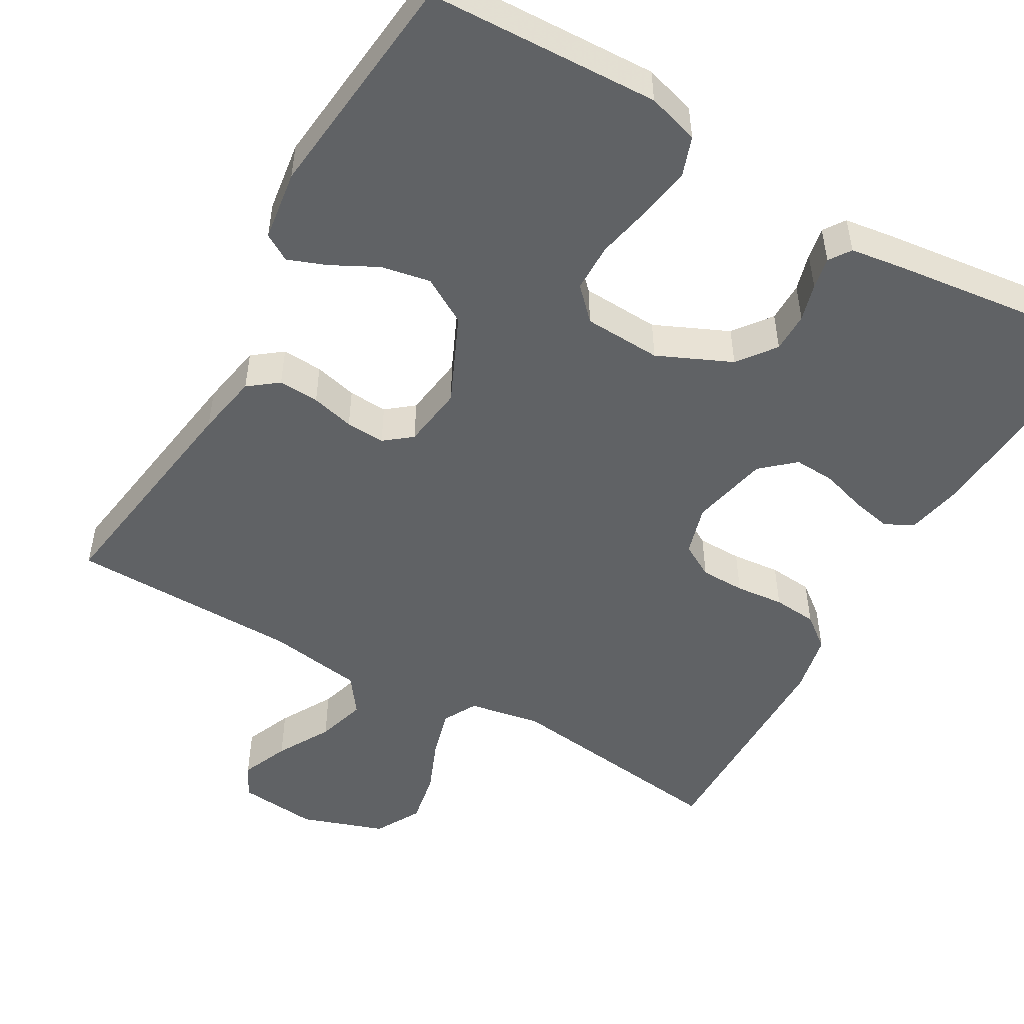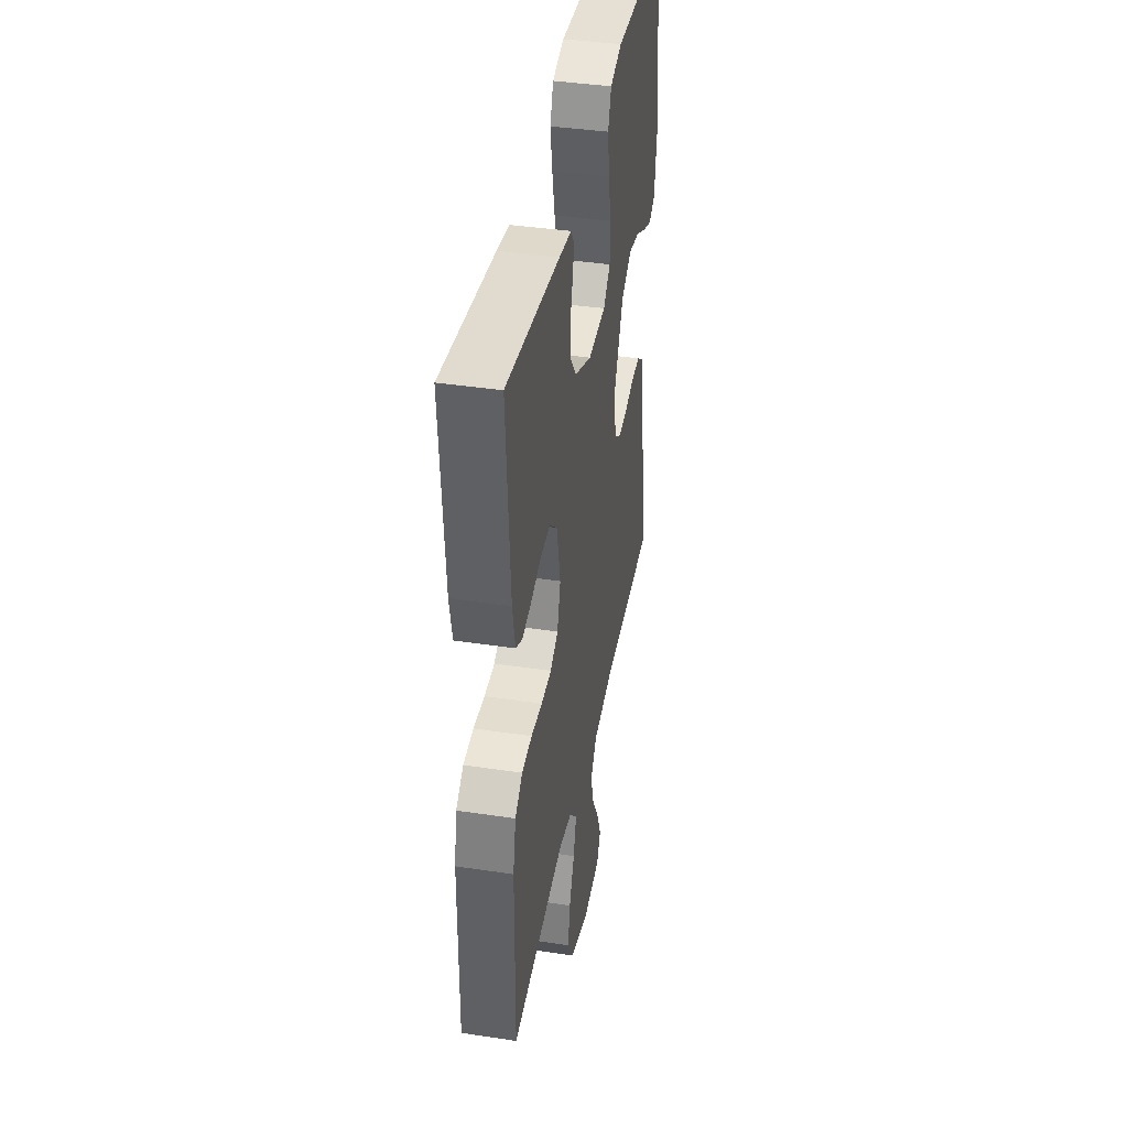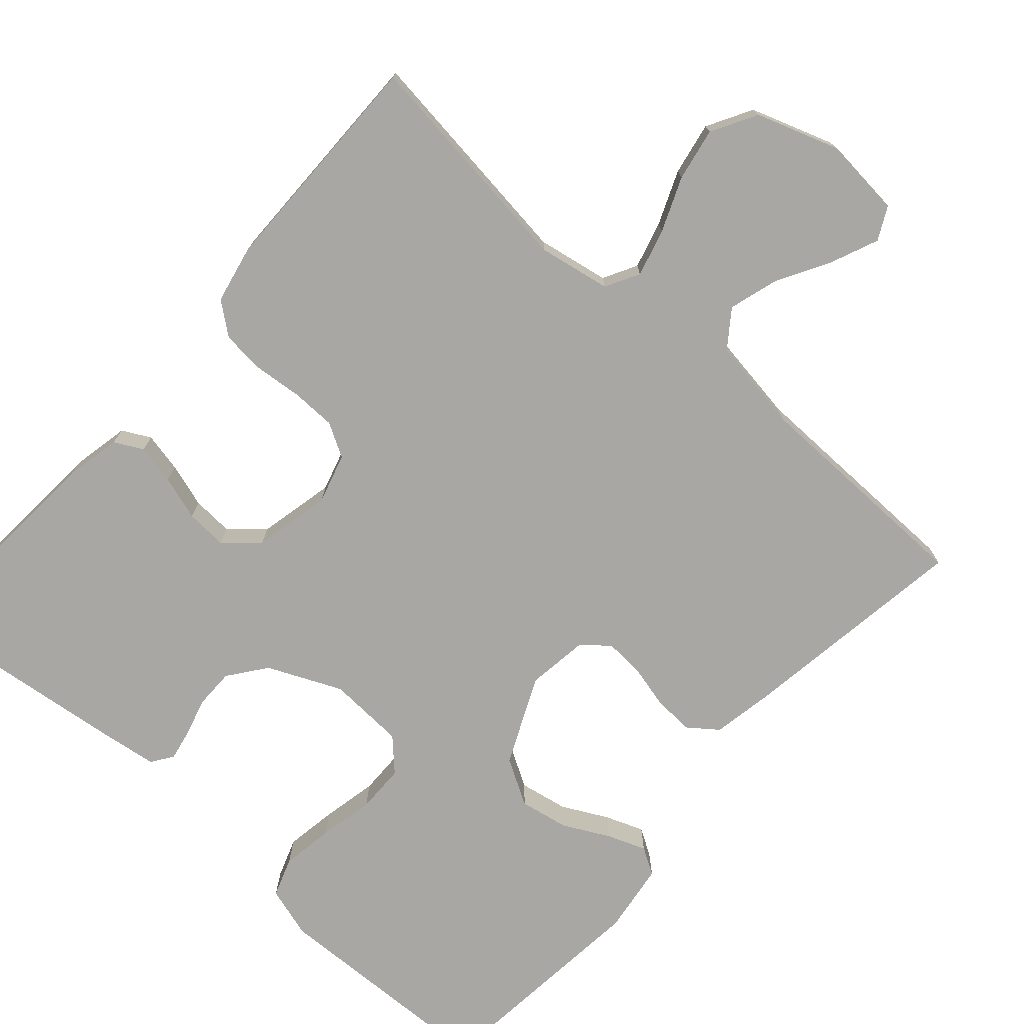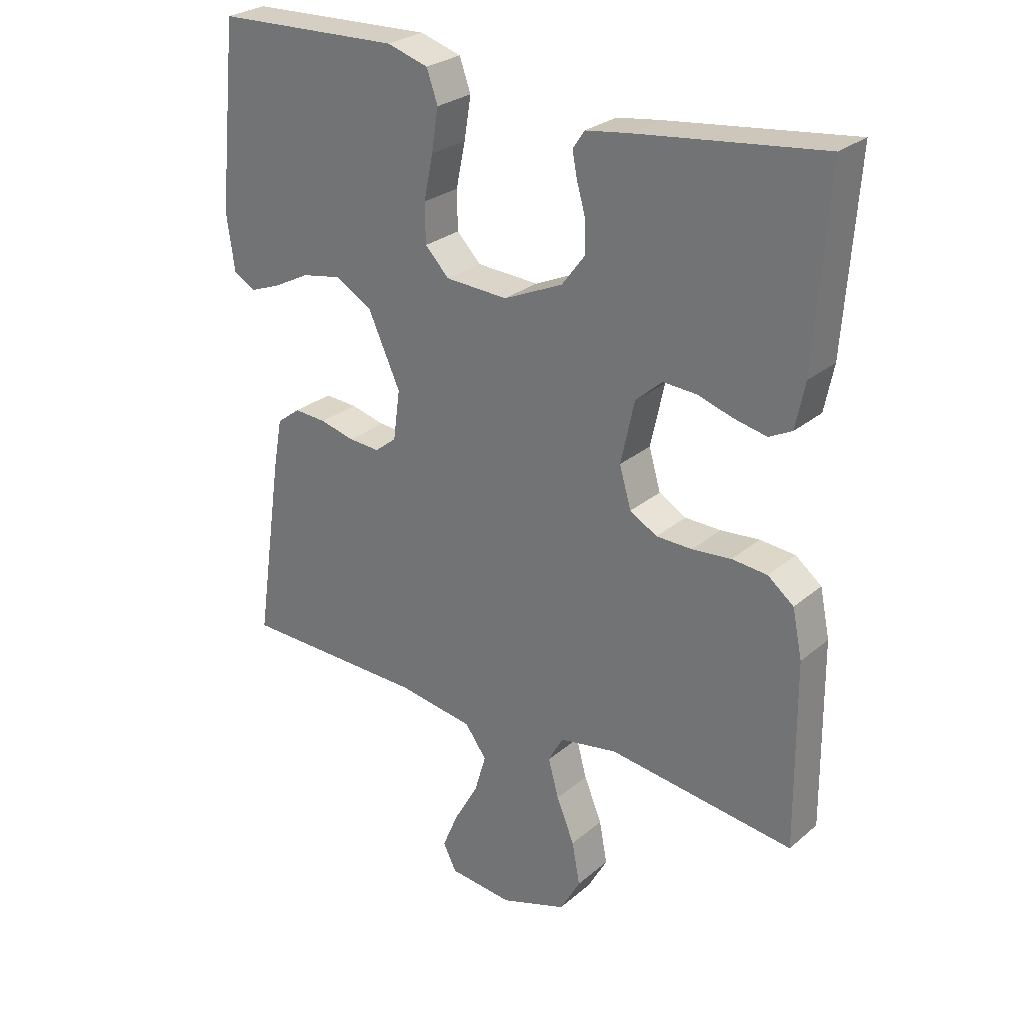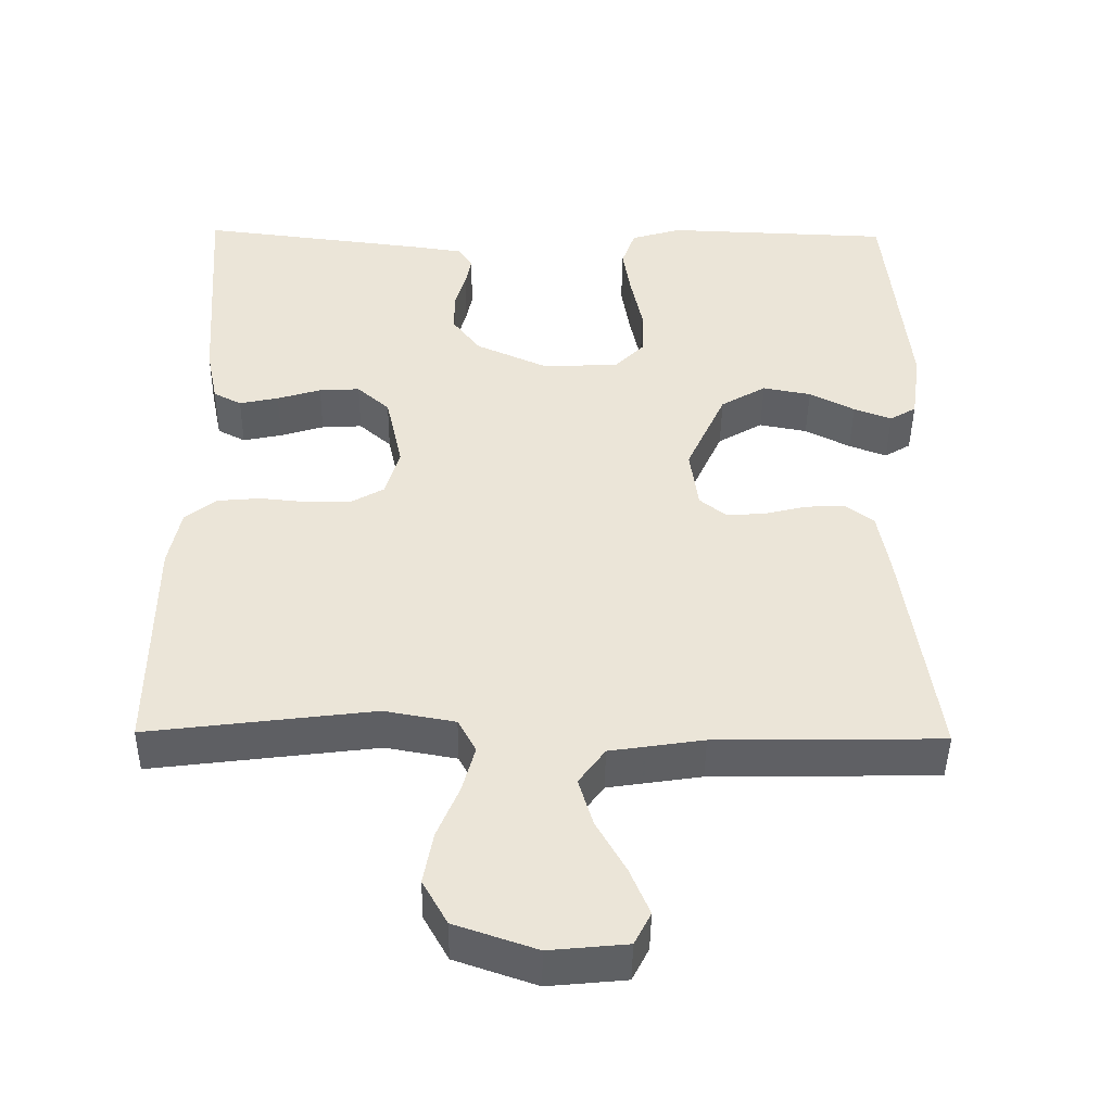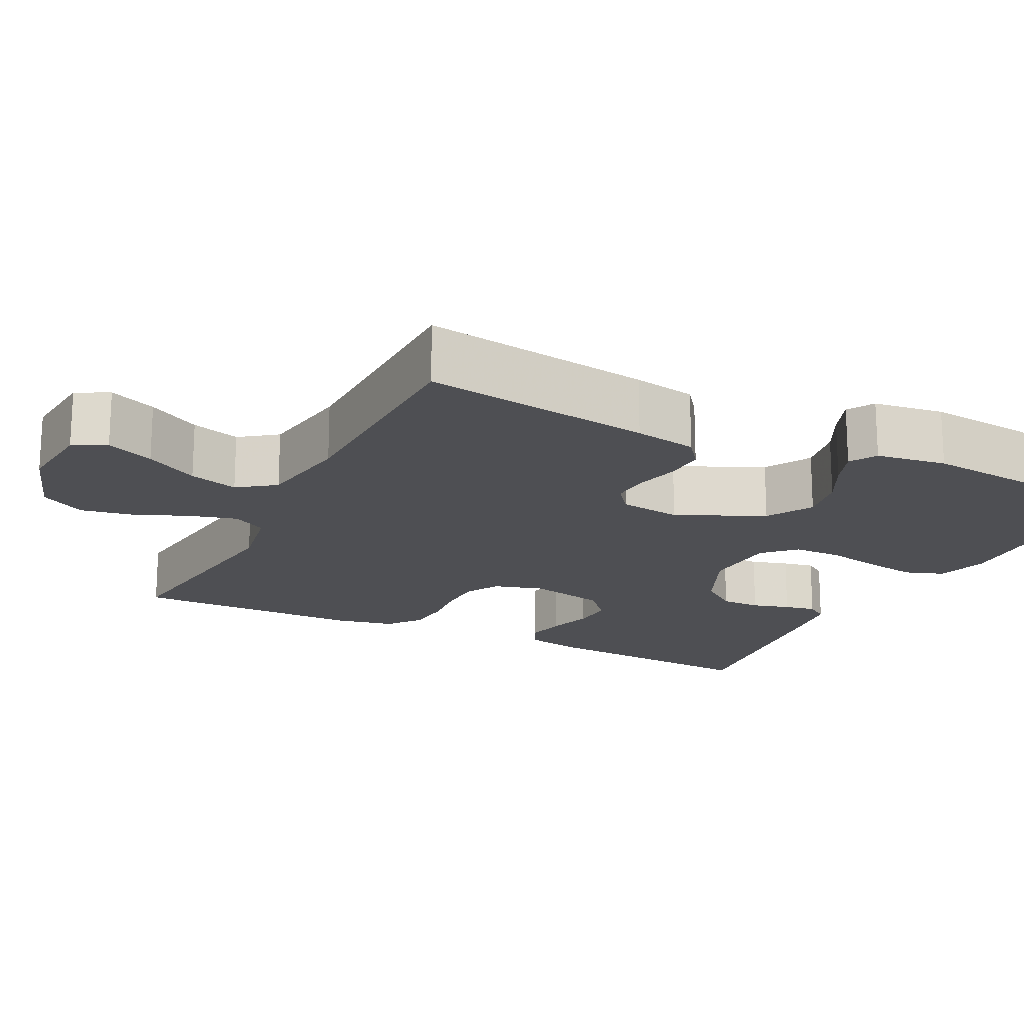
<metadata>
{"format":"obj","ext":"obj","renderer":"f3d","projection":"perspective","resolution":1024,"background":"white","views":[{"elev":-50.5,"azim":-29.8,"up":"+Y"},{"elev":40.0,"azim":100.5,"up":"+Z"},{"elev":-74.8,"azim":138.4,"up":"+Y"},{"elev":27.1,"azim":38.1,"up":"+Z"},{"elev":-44.9,"azim":179.3,"up":"+Z"},{"elev":-18.2,"azim":-116.5,"up":"+Y"}]}
</metadata>
<code>
v -0.5 0.07 0.5
v -0.2 0.07 0.511
v -0.133 0.07 0.491
v -0.115 0.07 0.44
v -0.126 0.07 0.372
v -0.141 0.07 0.3
v -0.14 0.07 0.237
v -0.101 0.07 0.197
v 0 0.07 0.192
v 0.096 0.07 0.235
v 0.133 0.07 0.284
v 0.133 0.07 0.336
v 0.119 0.07 0.385
v 0.111 0.07 0.426
v 0.13 0.07 0.454
v 0.2 0.07 0.464
v 0.5 0.07 0.5
v 0.479 0.07 0.2
v 0.464 0.07 0.126
v 0.427 0.07 0.107
v 0.375 0.07 0.118
v 0.317 0.07 0.136
v 0.263 0.07 0.139
v 0.22 0.07 0.101
v 0.198 0.07 0
v 0.217 0.07 -0.065
v 0.261 0.07 -0.09
v 0.319 0.07 -0.091
v 0.382 0.07 -0.085
v 0.439 0.07 -0.09
v 0.481 0.07 -0.123
v 0.497 0.07 -0.2
v 0.5 0.07 -0.5
v 0.2 0.07 -0.462
v 0.106 0.07 -0.479
v 0.082 0.07 -0.523
v 0.099 0.07 -0.585
v 0.128 0.07 -0.655
v 0.141 0.07 -0.724
v 0.108 0.07 -0.783
v 0 0.07 -0.82
v -0.103 0.07 -0.81
v -0.125 0.07 -0.767
v -0.099 0.07 -0.705
v -0.06 0.07 -0.636
v -0.041 0.07 -0.572
v -0.076 0.07 -0.524
v -0.2 0.07 -0.505
v -0.5 0.07 -0.5
v -0.456 0.07 -0.2
v -0.441 0.07 -0.118
v -0.403 0.07 -0.089
v -0.35 0.07 -0.092
v -0.294 0.07 -0.106
v -0.243 0.07 -0.109
v -0.208 0.07 -0.081
v -0.197 0.07 0
v -0.249 0.07 0.114
v -0.309 0.07 0.149
v -0.373 0.07 0.137
v -0.433 0.07 0.106
v -0.483 0.07 0.087
v -0.518 0.07 0.108
v -0.531 0.07 0.2
v -0.5 0 0.5
v -0.2 0 0.511
v -0.133 0 0.491
v -0.115 0 0.44
v -0.126 0 0.372
v -0.141 0 0.3
v -0.14 0 0.237
v -0.101 0 0.197
v 0 0 0.192
v 0.096 0 0.235
v 0.133 0 0.284
v 0.133 0 0.336
v 0.119 0 0.385
v 0.111 0 0.426
v 0.13 0 0.454
v 0.2 0 0.464
v 0.5 0 0.5
v 0.479 0 0.2
v 0.464 0 0.126
v 0.427 0 0.107
v 0.375 0 0.118
v 0.317 0 0.136
v 0.263 0 0.139
v 0.22 0 0.101
v 0.198 0 0
v 0.217 0 -0.065
v 0.261 0 -0.09
v 0.319 0 -0.091
v 0.382 0 -0.085
v 0.439 0 -0.09
v 0.481 0 -0.123
v 0.497 0 -0.2
v 0.5 0 -0.5
v 0.2 0 -0.462
v 0.106 0 -0.479
v 0.082 0 -0.523
v 0.099 0 -0.585
v 0.128 0 -0.655
v 0.141 0 -0.724
v 0.108 0 -0.783
v 0 0 -0.82
v -0.103 0 -0.81
v -0.125 0 -0.767
v -0.099 0 -0.705
v -0.06 0 -0.636
v -0.041 0 -0.572
v -0.076 0 -0.524
v -0.2 0 -0.505
v -0.5 0 -0.5
v -0.456 0 -0.2
v -0.441 0 -0.118
v -0.403 0 -0.089
v -0.35 0 -0.092
v -0.294 0 -0.106
v -0.243 0 -0.109
v -0.208 0 -0.081
v -0.197 0 0
v -0.249 0 0.114
v -0.309 0 0.149
v -0.373 0 0.137
v -0.433 0 0.106
v -0.483 0 0.087
v -0.518 0 0.108
v -0.531 0 0.2
f 4 5 6
f 3 4 6
f 2 3 6
f 1 2 6
f 64 1 6
f 63 64 6
f 62 63 6
f 61 62 6
f 60 61 6
f 59 60 6 7
f 58 59 7 8
f 57 58 8 9
f 56 57 9 10
f 52 53 54
f 51 52 54
f 50 51 54
f 49 50 54
f 48 49 54
f 47 48 54 55
f 46 47 55 56
f 43 44 45
f 42 43 45
f 41 42 45
f 40 41 45
f 39 40 45
f 38 39 45
f 37 38 45
f 36 37 45 46
f 46 56 10
f 36 46 10
f 35 36 10
f 32 33 34
f 31 32 34
f 30 31 34
f 29 30 34
f 28 29 34
f 27 28 34 35
f 20 21 22
f 19 20 22
f 18 19 22
f 17 18 22
f 16 17 22
f 15 16 22
f 14 15 22
f 13 14 22
f 12 13 22
f 11 12 22 23
f 10 11 23 24
f 26 27 35
f 25 26 35 10
f 10 24 25
f 70 69 68
f 70 68 67
f 70 67 66
f 70 66 65
f 70 65 128
f 70 128 127
f 70 127 126
f 70 126 125
f 70 125 124
f 71 70 124 123
f 72 71 123 122
f 73 72 122 121
f 74 73 121 120
f 118 117 116
f 118 116 115
f 118 115 114
f 118 114 113
f 118 113 112
f 119 118 112 111
f 120 119 111 110
f 109 108 107
f 109 107 106
f 109 106 105
f 109 105 104
f 109 104 103
f 109 103 102
f 109 102 101
f 110 109 101 100
f 74 120 110
f 74 110 100
f 74 100 99
f 98 97 96
f 98 96 95
f 98 95 94
f 98 94 93
f 98 93 92
f 99 98 92 91
f 86 85 84
f 86 84 83
f 86 83 82
f 86 82 81
f 86 81 80
f 86 80 79
f 86 79 78
f 86 78 77
f 86 77 76
f 87 86 76 75
f 88 87 75 74
f 99 91 90
f 74 99 90 89
f 89 88 74
f 1 65 66 2
f 2 66 67 3
f 3 67 68 4
f 4 68 69 5
f 5 69 70 6
f 6 70 71 7
f 7 71 72 8
f 8 72 73 9
f 9 73 74 10
f 10 74 75 11
f 11 75 76 12
f 12 76 77 13
f 13 77 78 14
f 14 78 79 15
f 15 79 80 16
f 16 80 81 17
f 17 81 82 18
f 18 82 83 19
f 19 83 84 20
f 20 84 85 21
f 21 85 86 22
f 22 86 87 23
f 23 87 88 24
f 24 88 89 25
f 25 89 90 26
f 26 90 91 27
f 27 91 92 28
f 28 92 93 29
f 29 93 94 30
f 30 94 95 31
f 31 95 96 32
f 32 96 97 33
f 33 97 98 34
f 34 98 99 35
f 35 99 100 36
f 36 100 101 37
f 37 101 102 38
f 38 102 103 39
f 39 103 104 40
f 40 104 105 41
f 41 105 106 42
f 42 106 107 43
f 43 107 108 44
f 44 108 109 45
f 45 109 110 46
f 46 110 111 47
f 47 111 112 48
f 48 112 113 49
f 49 113 114 50
f 50 114 115 51
f 51 115 116 52
f 52 116 117 53
f 53 117 118 54
f 54 118 119 55
f 55 119 120 56
f 56 120 121 57
f 57 121 122 58
f 58 122 123 59
f 59 123 124 60
f 60 124 125 61
f 61 125 126 62
f 62 126 127 63
f 63 127 128 64
f 64 128 65 1

</code>
